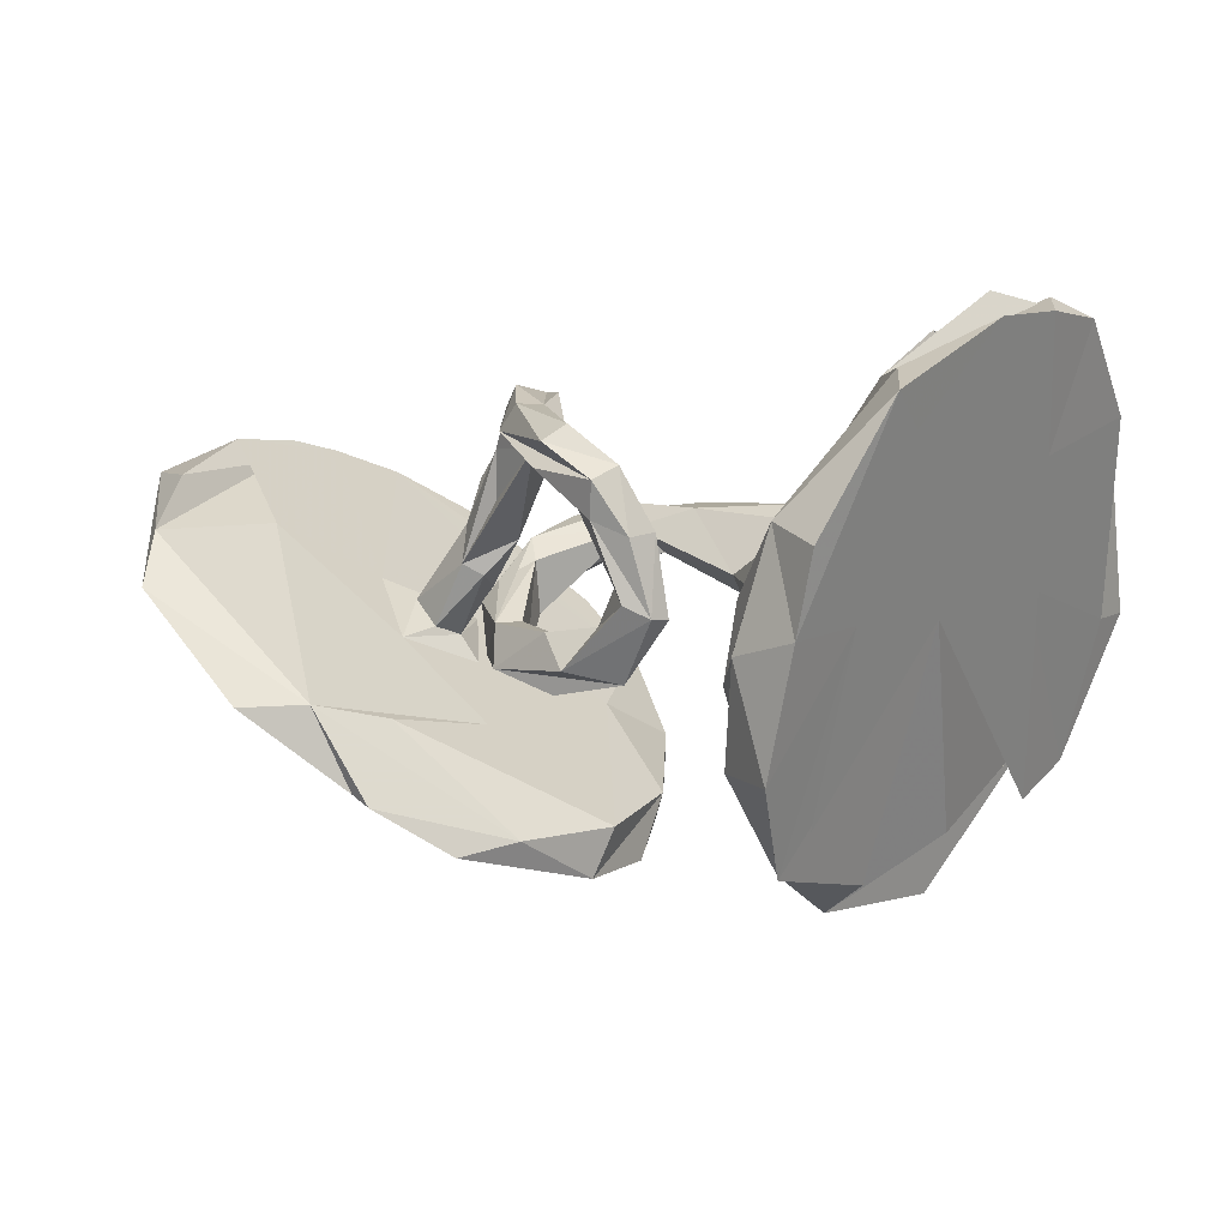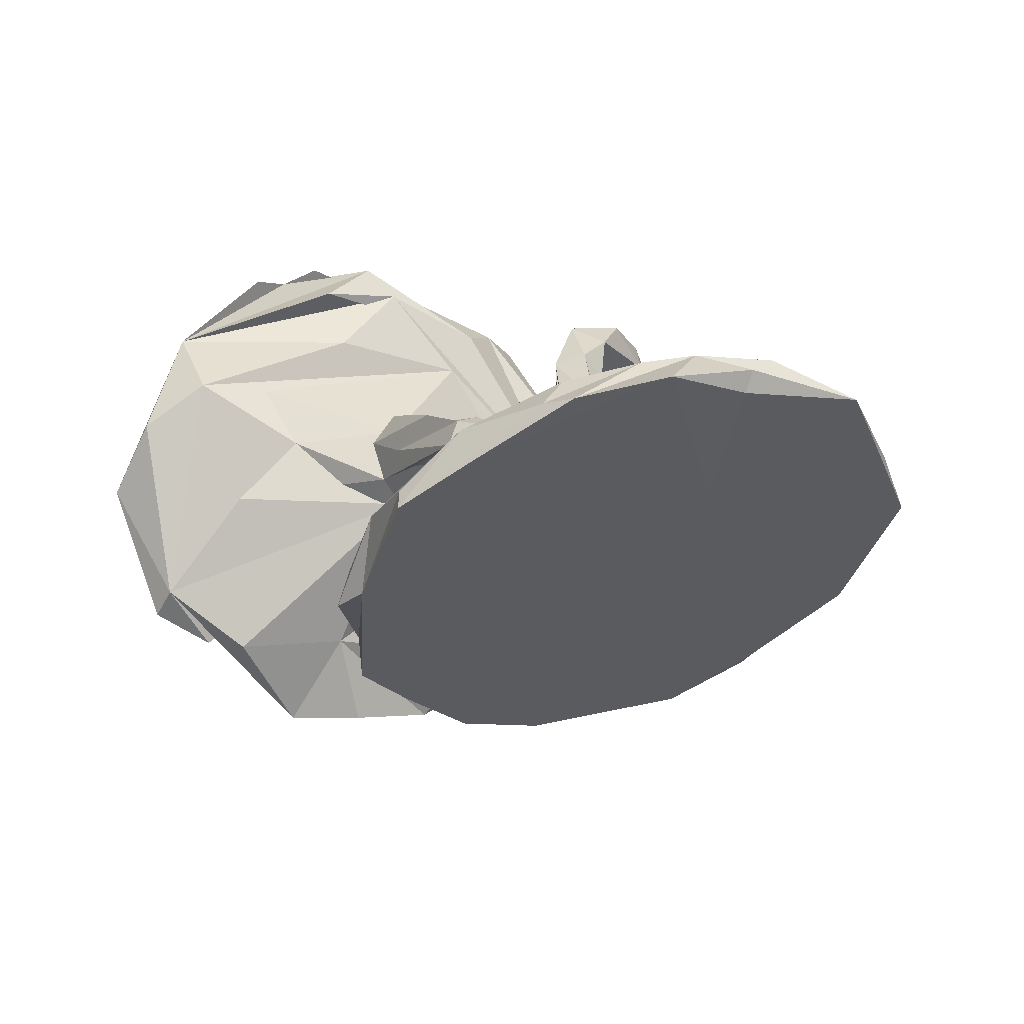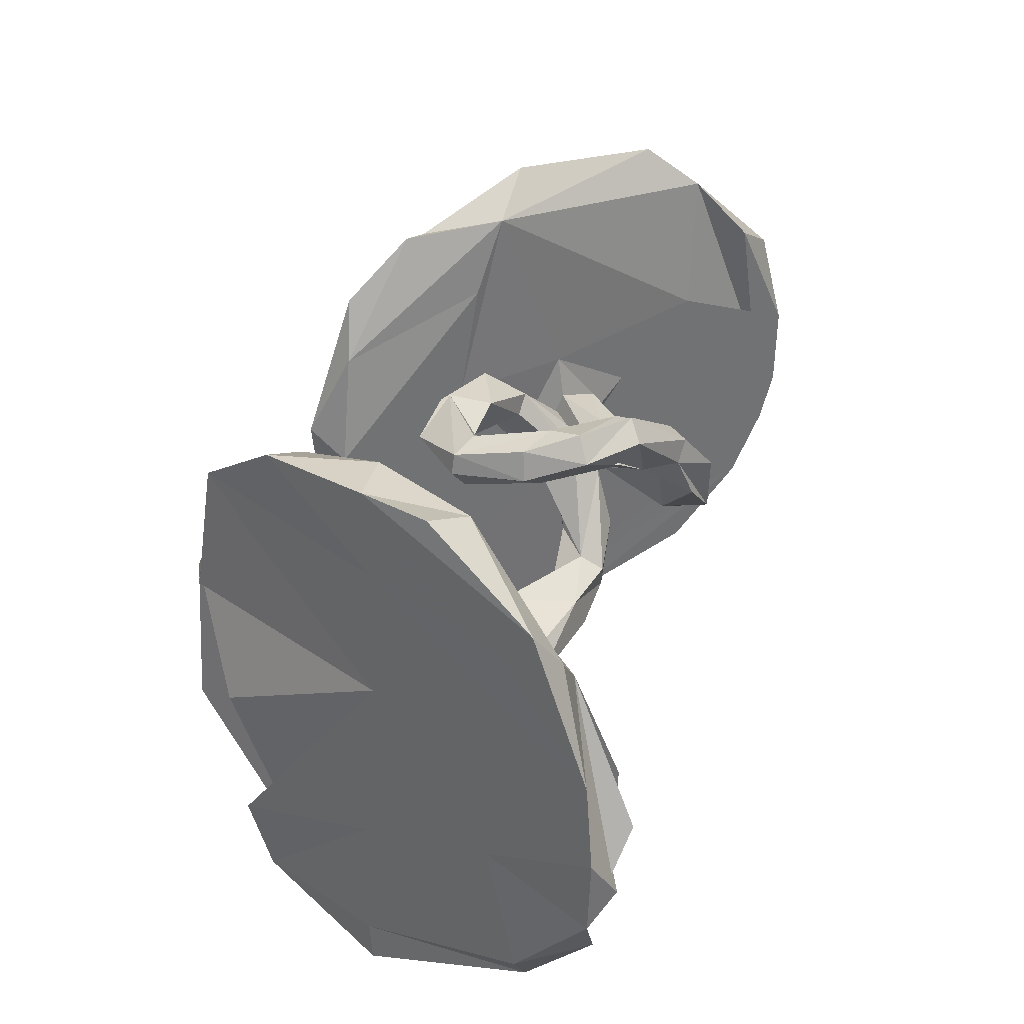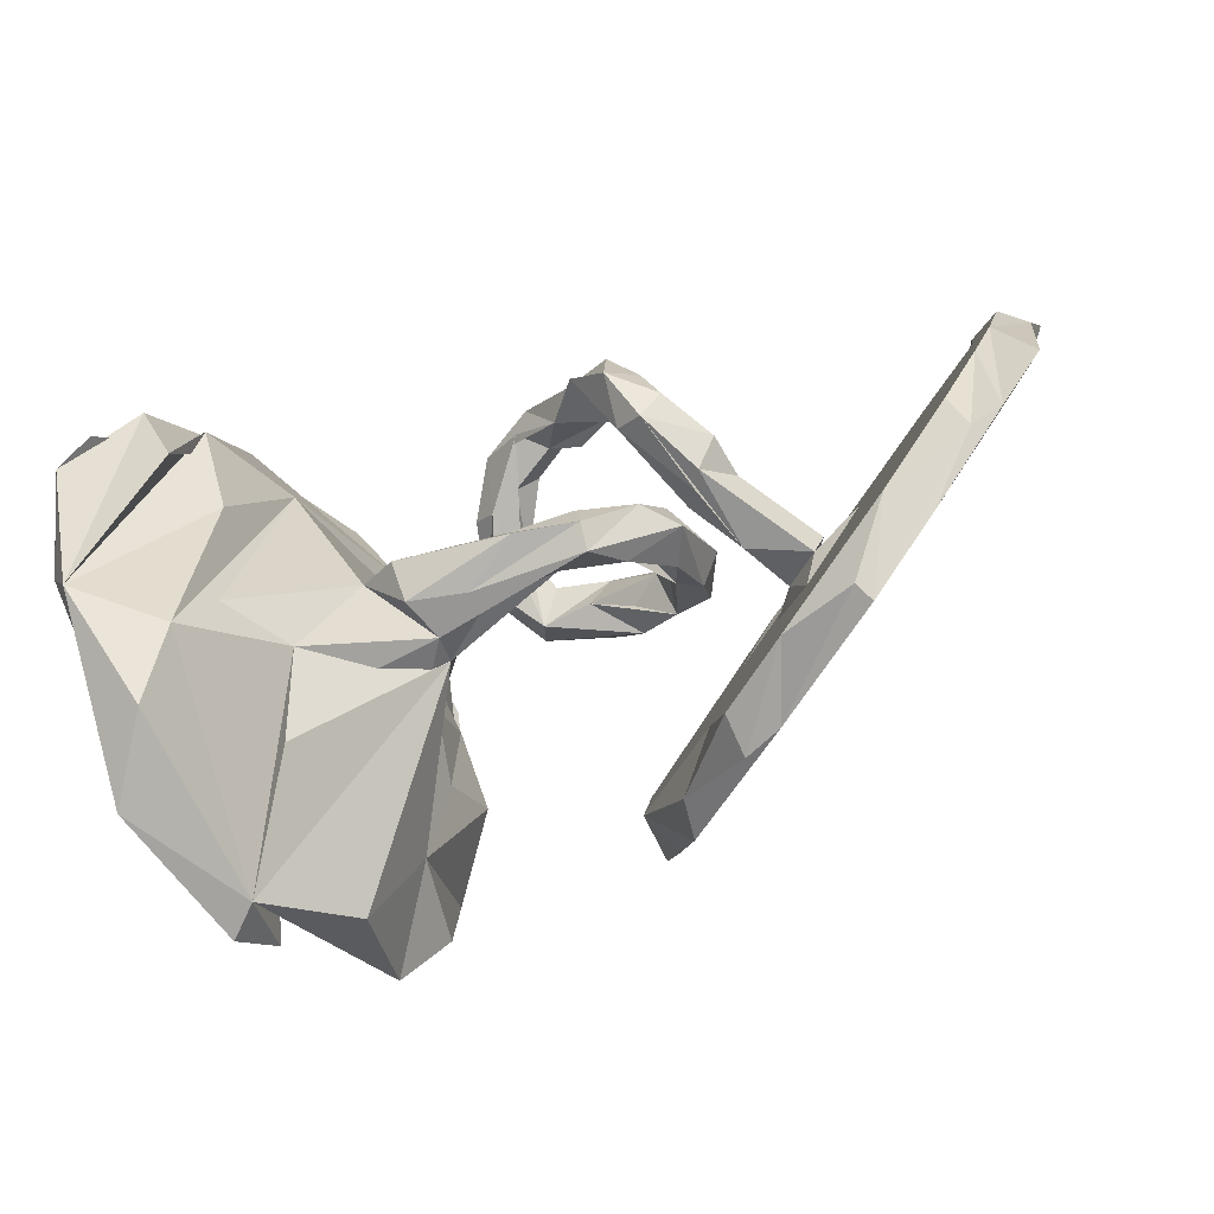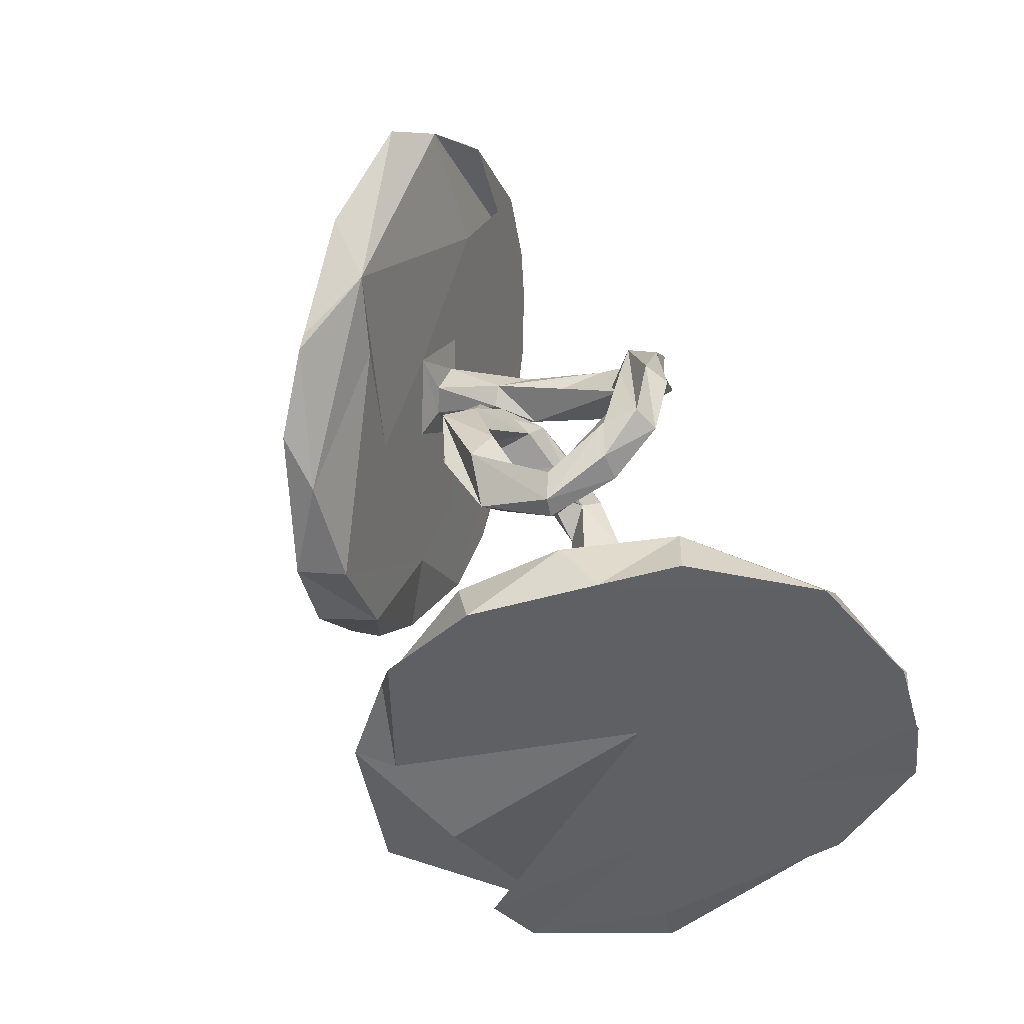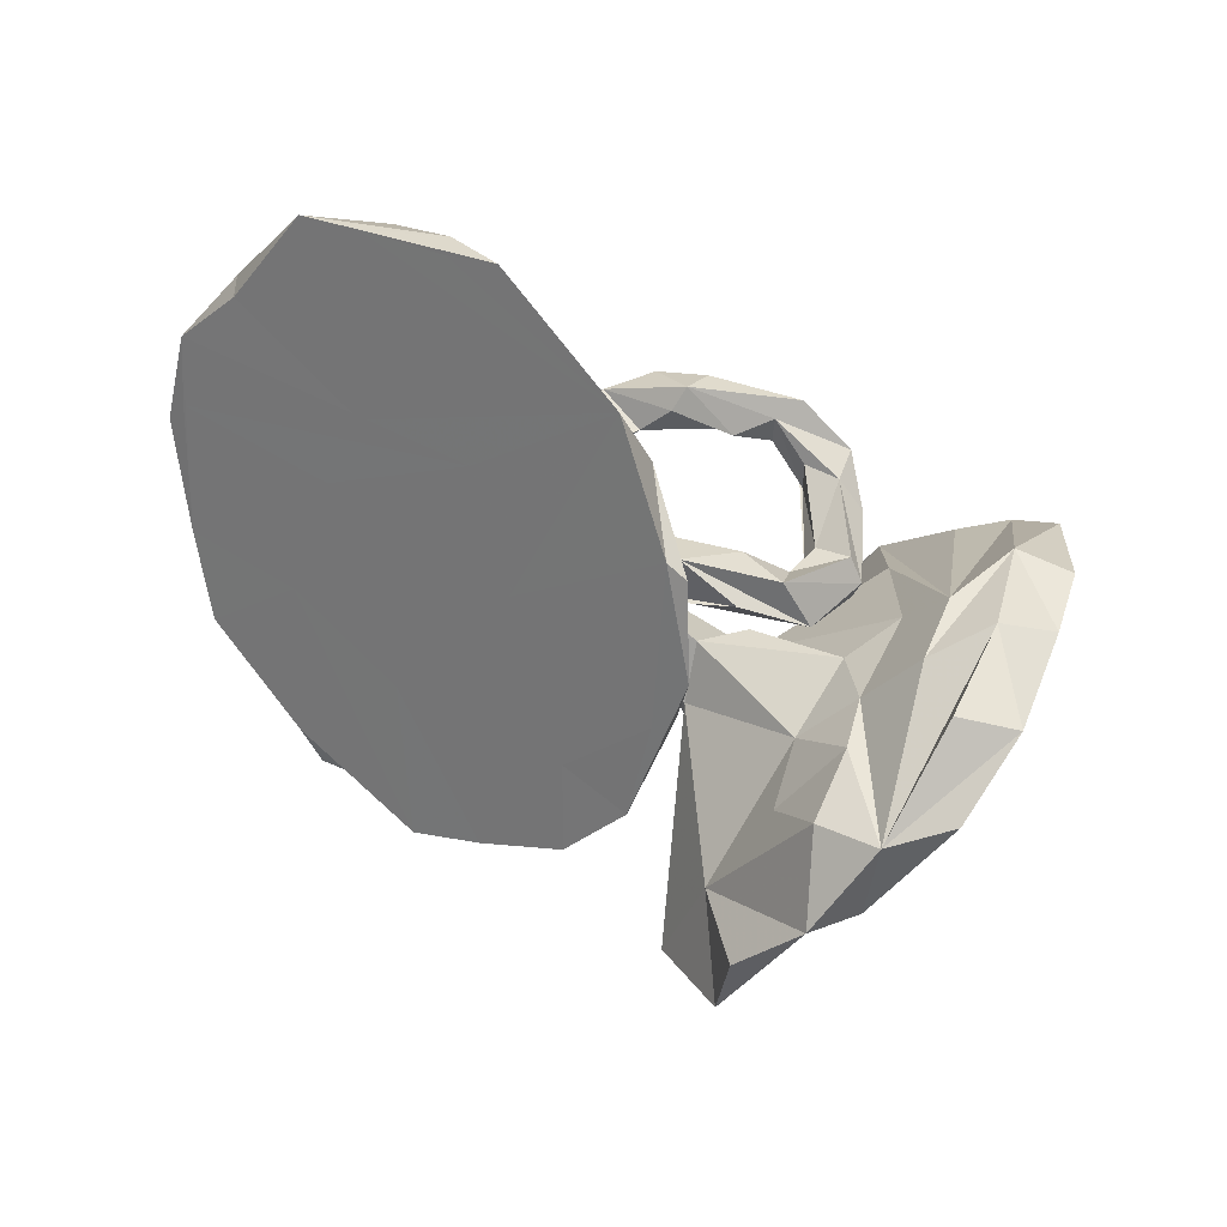
<metadata>
{"format":"obj","ext":"obj","renderer":"f3d","projection":"perspective","resolution":1024,"background":"white","views":[{"elev":-2.5,"azim":-157.6,"up":"+Z"},{"elev":6.3,"azim":52.1,"up":"+Z"},{"elev":48.5,"azim":-68.5,"up":"+Y"},{"elev":-73.2,"azim":14.2,"up":"+Y"},{"elev":57.7,"azim":-114.3,"up":"+Y"},{"elev":-39.1,"azim":135.6,"up":"+Z"}]}
</metadata>
<code>
v -0.6304 -0.4743 0.01113
v -0.535 -0.4373 -0.2348
v -0.4928 -0.4306 -0.1838
v 0.2618 -0.5178 -0.1108
v 0.3514 -0.5084 0.05108
v 0.3203 -0.5068 -0.08292
v -0.3553 -0.3425 -0.2866
v 0.1566 -0.4055 -0.1914
v -0.5621 -0.4393 0.1513
v -0.6123 -0.406 -0.000937
v 0.4859 -0.5469 0.07955
v 0.1563 -0.3987 -0.2617
v 0.4664 -0.5301 0.1056
v 0.2485 -0.4833 -0.05059
v -0.3587 -0.2249 -0.4473
v -0.5059 -0.3387 0.2331
v 0.1216 -0.2753 -0.3255
v 0.5362 -0.4571 0.2048
v -0.494 -0.3424 -0.2975
v -0.6824 -0.2286 0.3099
v -0.6505 -0.3042 0.3178
v 0.6776 -0.4011 0.2523
v -0.1616 -0.09112 0.001521
v 0.07527 -0.1832 -0.288
v -0.2749 -0.1617 -0.2826
v -0.4014 -0.3177 0.007476
v -0.2804 -0.1167 -0.448
v 0.5962 -0.4749 0.1619
v 0.5042 -0.3531 0.1485
v -0.2782 0.04817 -0.4623
v 0.6548 -0.3423 0.2836
v -0.275 -0.1643 0.0357
v -0.3703 -0.2021 0.1156
v -0.4544 -0.2249 0.219
v 0.3113 -0.3445 -0.03037
v 0.7374 -0.3282 0.2519
v -0.427 -0.1122 -0.3439
v -0.271 -0.02646 0.137
v 0.4833 -0.3337 0.02076
v 0.7288 -0.3781 0.2622
v -0.2148 -0.1045 -0.04738
v 0.08808 -0.118 -0.3978
v -0.164 -0.1285 0.05327
v -0.6112 -0.03096 0.2311
v 0.1831 -0.01974 -0.3368
v 0.33 -0.2476 -0.1423
v 0.2134 -0.2715 -0.1391
v -0.1996 -0.1293 0.1226
v 0.07931 0.01589 -0.3372
v -0.09946 -0.1382 0.1157
v -0.08245 -0.1134 0.08426
v 0.09426 -0.1577 0.1397
v 0.1075 0.04054 -0.4198
v 0.4044 -0.1565 0.004797
v 0.7203 -0.2316 0.3144
v -0.6627 -0.1113 0.4423
v 0.8099 -0.2447 0.2956
v 0.2735 0.07726 -0.1756
v 0.03837 -0.1033 0.1053
v 0.09389 -0.1374 0.1833
v -0.01262 -0.1315 0.1886
v -0.1106 -0.01096 0.06092
v -0.2617 0.2227 -0.396
v -0.6811 -0.03538 0.4366
v -0.5602 -0.1103 0.03644
v -0.6241 0.008449 0.4666
v 0.1454 -0.1013 0.0933
v 0.07983 -0.06086 0.1455
v 0.3491 -0.0455 -0.07307
v -0.2118 -0.06995 0.1751
v -0.02522 -0.0658 0.1739
v -0.505 -0.03257 0.4175
v 0.323 -0.04695 0.05486
v 0.1827 -0.05992 0.1678
v -0.3549 0.1007 -0.4154
v 0.08487 -0.08482 0.1878
v 0.1257 -0.04961 0.09225
v 0.5811 -0.1352 0.05757
v 0.2401 -0.04583 0.1134
v -0.6521 0.09958 0.4299
v -0.1717 0.05266 0.08357
v 0.2722 -0.03596 0.1604
v 0.4292 -0.07448 0.03046
v 0.2194 0.02928 0.1267
v -0.2348 0.03096 -0.2417
v 0.8245 -0.08385 0.3024
v -0.2305 0.08872 -0.1302
v 0.172 0.01387 0.06617
v 0.2152 -0.0229 0.04427
v 0.3789 -0.03884 -0.0256
v 0.3114 0.01512 0.06774
v 0.2458 0.04682 -0.01746
v 0.2846 -0.03425 0.1928
v 0.2038 0.03023 0.003145
v 0.7561 -0.1461 0.3248
v 0.4031 0.006607 -0.01326
v -0.3397 0.3053 -0.3311
v -0.4466 -0.03434 0.3151
v 0.1987 0.0601 0.08745
v 0.4492 -0.01489 0.03319
v -0.2027 0.1407 -0.3363
v 0.3836 0.07398 -0.1782
v 0.1946 0.1807 -0.3789
v 0.2543 0.003152 0.1262
v 0.3419 0.03373 0.08667
v 0.1613 0.1979 -0.3549
v 0.2156 0.000291 0.2898
v 0.4287 0.07539 -0.03313
v 0.5154 -0.01822 0.07031
v 0.1893 0.1146 -0.07348
v 0.3414 0.01644 0.1542
v 0.7864 -0.002297 0.3144
v 0.6465 0.107 0.1573
v 0.3201 0.007913 0.2287
v 0.1684 0.1362 0.2599
v 0.2453 0.09857 0.05474
v 0.1742 0.03453 0.2698
v -0.4697 0.109 0.4106
v 0.2693 0.05722 0.1859
v 0.8625 0.1195 0.2484
v -0.2408 0.2207 -0.115
v 0.8191 -0.09405 0.2651
v 0.2493 0.1343 -0.06534
v 0.2273 0.2881 -0.3777
v 0.2786 0.09203 0.02103
v -0.5548 0.1009 0.4661
v 0.7351 -0.05625 0.281
v 0.1736 0.0743 0.3546
v 0.2544 0.03852 0.3085
v 0.1208 0.1808 -0.06169
v -0.3043 0.3447 -0.3961
v -0.4848 0.1394 -0.02159
v -0.2203 0.2033 -0.2142
v 0.04659 0.2278 -0.05368
v 0.2634 0.07281 0.2674
v -0.4289 0.3671 -0.03813
v 0.2081 0.1928 -0.01758
v 0.1693 0.1762 -0.01522
v 0.1239 0.2027 -0.1189
v 0.1899 0.2377 -0.08979
v -0.2521 0.1851 -0.007184
v 0.359 0.3754 -0.2806
v -0.6108 0.2456 0.403
v -0.03837 0.234 -0.07531
v -0.1081 0.2724 -0.00761
v -0.2435 0.3969 -0.2441
v 0.5336 0.1466 -0.06015
v -0.04771 0.2895 -0.1179
v 0.08185 0.2553 -0.1317
v 0.2268 0.1109 0.3297
v -0.3775 0.197 0.2525
v -0.2295 0.3635 -0.1207
v 0.3419 0.2797 -0.1664
v -0.127 0.3113 -0.02337
v 0.1135 0.1639 0.3401
v 0.08694 0.2759 -0.03674
v -0.4444 0.2962 0.3193
v -0.05649 0.2761 0.008054
v -0.005764 0.289 -0.0306
v 0.04268 0.316 -0.09702
v 0.1773 0.1829 0.3537
v 0.5215 0.4479 -0.1503
v 0.1666 0.2065 0.2558
v -0.0417 0.3139 0.02518
v 0.06546 0.2405 0.2598
v -0.1126 0.3446 -0.0243
v 0.3259 0.3841 -0.3005
v -0.2818 0.2891 0.03512
v -0.2816 0.4726 -0.08283
v -0.07223 0.3595 -0.003675
v -0.07995 0.2974 0.1204
v -0.1139 0.3306 0.1043
v 0.1041 0.2405 0.3122
v -0.3268 0.4638 -0.2645
v 0.04103 0.3077 0.205
v 0.4147 0.4054 -0.1453
v -0.03081 0.3049 0.15
v -0.4931 0.3818 0.318
v 0.09639 0.2746 0.2012
v 0.1747 0.2505 0.2736
v -0.07065 0.3661 0.2008
v -0.03107 0.3808 0.1203
v -0.008605 0.3185 0.2394
v 0.1396 0.2652 0.3127
v -0.5206 0.3789 0.2302
v 0.6308 -0.000133 0.06742
v 0.008413 0.3442 0.1506
v -0.09026 0.3757 0.09389
v 0.01404 0.3594 0.2658
v 0.8169 0.2078 0.1826
v -0.2641 0.4 0.001093
v -0.04141 0.401 0.1768
v 0.7477 0.3269 0.08822
v 0.7599 0.2162 0.2316
v -0.5189 0.4603 0.276
v 0.07521 0.3457 0.204
v 0.7399 0.3266 0.1333
v -0.387 0.5133 -0.06556
v 0.0465 0.3824 0.2387
v -0.4218 0.537 0.06187
v -0.3426 0.4813 0.1023
v 0.714 0.4028 0.03742
f 162 142 176
f 167 176 142
f 202 162 176
f 102 142 162
f 162 202 193
f 190 193 202
f 190 162 193
f 199 180 192
f 196 192 180
f 181 199 192
f 184 180 199
f 189 181 165
f 183 165 181
f 173 189 165
f 199 181 189
f 171 183 181
f 175 165 183
f 178 191 201
f 152 201 191
f 195 178 201
f 157 191 178
f 198 136 185
f 143 185 136
f 195 198 185
f 174 136 198
f 143 195 185
f 200 198 195
f 118 191 157
f 178 195 143
f 157 178 143
f 197 202 176
f 113 197 176
f 190 202 197
f 120 190 197
f 200 201 198
f 169 198 201
f 195 201 200
f 174 198 169
f 152 169 201
f 196 182 192
f 188 192 182
f 187 182 196
f 188 181 192
f 14 4 5
f 6 5 4
f 31 14 5
f 8 4 14
f 13 6 11
f 39 11 6
f 18 13 11
f 5 6 13
f 18 5 13
f 3 15 7
f 25 7 15
f 30 3 37
f 132 37 3
f 132 30 37
f 15 3 30
f 23 3 7
f 47 8 14
f 8 6 4
f 12 6 8
f 24 12 8
f 39 6 12
f 1 2 3
f 19 3 2
f 9 1 3
f 2 1 10
f 21 10 1
f 19 2 65
f 10 65 2
f 44 19 65
f 132 3 19
f 88 89 77
f 67 77 89
f 68 88 77
f 94 89 88
f 79 67 89
f 59 77 67
f 52 67 79
f 92 79 89
f 104 73 117
f 82 117 73
f 115 104 117
f 91 73 104
f 93 73 83
f 90 83 73
f 100 93 83
f 107 73 93
f 86 57 122
f 186 122 57
f 120 86 122
f 95 57 86
f 40 57 95
f 120 95 86
f 28 57 40
f 55 40 95
f 62 23 87
f 25 87 23
f 141 62 87
f 94 92 89
f 110 92 94
f 114 107 93
f 82 73 107
f 113 109 55
f 31 55 109
f 112 113 55
f 108 109 113
f 147 186 57
f 120 122 186
f 36 147 57
f 162 186 147
f 133 85 101
f 25 101 85
f 63 133 101
f 87 85 133
f 54 83 90
f 91 90 73
f 108 83 109
f 54 109 83
f 100 83 108
f 29 109 54
f 90 108 69
f 54 69 108
f 54 90 69
f 96 108 90
f 63 75 131
f 132 131 75
f 174 63 131
f 30 75 63
f 103 45 53
f 42 53 45
f 142 103 53
f 102 45 103
f 126 64 21
f 56 21 64
f 157 64 126
f 79 74 52
f 60 52 74
f 125 74 79
f 87 25 85
f 30 101 25
f 29 14 31
f 109 29 31
f 47 14 29
f 18 31 5
f 194 112 120
f 95 120 112
f 197 194 120
f 127 112 194
f 102 162 147
f 190 186 162
f 176 153 58
f 49 58 153
f 108 176 58
f 120 186 190
f 176 108 113
f 174 169 146
f 63 146 169
f 63 174 146
f 160 159 156
f 144 156 159
f 140 160 156
f 170 159 160
f 166 170 160
f 164 159 170
f 160 148 166
f 154 166 148
f 140 148 160
f 169 152 63
f 121 63 152
f 174 131 136
f 132 136 131
f 164 144 159
f 158 144 164
f 182 164 170
f 187 164 182
f 166 182 170
f 121 152 191
f 164 177 158
f 183 158 177
f 187 177 164
f 196 177 187
f 171 158 183
f 175 183 177
f 172 154 171
f 145 171 154
f 181 172 171
f 166 154 172
f 144 145 154
f 158 171 145
f 188 166 172
f 181 188 172
f 182 166 188
f 191 168 121
f 141 121 168
f 151 168 191
f 165 163 115
f 150 115 163
f 155 165 115
f 175 163 165
f 163 175 179
f 196 179 175
f 180 163 179
f 177 196 175
f 180 179 196
f 191 118 151
f 98 151 118
f 180 150 163
f 161 150 180
f 128 150 161
f 184 161 180
f 173 161 184
f 117 155 115
f 173 165 155
f 128 173 155
f 161 173 128
f 189 173 184
f 199 189 184
f 22 11 28
f 39 28 11
f 40 22 28
f 18 11 22
f 27 25 15
f 23 7 25
f 47 29 35
f 54 35 29
f 54 47 35
f 30 27 15
f 30 25 27
f 47 24 8
f 17 12 24
f 12 46 39
f 28 39 46
f 17 46 12
f 42 17 24
f 21 1 9
f 16 21 9
f 16 9 3
f 33 16 3
f 23 26 3
f 33 3 26
f 33 26 23
f 137 123 140
f 110 140 123
f 156 137 140
f 125 123 137
f 92 123 125
f 84 125 137
f 149 148 140
f 140 110 149
f 139 149 110
f 148 149 139
f 134 139 110
f 97 136 132
f 153 176 106
f 167 106 176
f 153 106 49
f 53 49 106
f 78 102 147
f 124 106 167
f 66 157 80
f 143 80 157
f 143 44 80
f 64 80 44
f 132 44 143
f 19 44 132
f 97 132 143
f 34 38 151
f 168 151 38
f 168 38 141
f 81 141 38
f 62 81 38
f 62 141 81
f 128 117 107
f 82 107 117
f 129 128 107
f 155 117 128
f 150 129 135
f 111 135 129
f 115 150 135
f 128 129 150
f 114 111 129
f 105 135 111
f 51 52 43
f 50 43 52
f 23 51 43
f 59 52 51
f 23 43 41
f 32 41 43
f 32 23 41
f 21 16 98
f 151 98 16
f 118 21 98
f 78 147 36
f 28 36 57
f 22 55 31
f 132 75 30
f 59 67 52
f 50 52 60
f 76 60 74
f 23 59 51
f 62 59 23
f 68 59 62
f 60 61 50
f 48 50 61
f 71 61 60
f 76 71 60
f 68 71 76
f 84 76 74
f 48 43 50
f 61 70 48
f 38 48 70
f 71 70 61
f 38 70 71
f 43 48 38
f 20 44 65
f 43 38 33
f 34 33 38
f 72 21 118
f 72 126 21
f 64 44 20
f 56 64 20
f 21 56 20
f 58 47 54
f 108 58 54
f 49 47 58
f 47 49 24
f 53 24 49
f 17 42 45
f 24 53 42
f 10 20 65
f 33 151 16
f 34 151 33
f 32 33 23
f 43 33 32
f 22 31 18
f 36 46 78
f 102 78 46
f 28 46 36
f 63 101 30
f 102 46 45
f 17 45 46
f 112 55 95
f 22 40 55
f 72 118 157
f 127 197 113
f 127 194 197
f 20 10 21
f 96 100 108
f 105 100 96
f 91 105 96
f 111 100 105
f 124 53 106
f 102 103 142
f 142 53 124
f 66 80 64
f 157 66 64
f 71 62 38
f 68 62 71
f 84 68 76
f 77 59 68
f 125 84 74
f 99 68 84
f 91 96 90
f 68 94 88
f 104 105 91
f 79 92 125
f 110 123 92
f 99 110 94
f 121 87 133
f 63 121 133
f 141 87 121
f 113 112 127
f 111 93 100
f 115 105 104
f 68 99 94
f 114 93 111
f 119 105 115
f 135 119 115
f 135 105 119
f 116 84 137
f 116 99 84
f 137 99 116
f 129 107 114
f 157 126 72
f 167 142 124
f 97 143 136
f 144 158 145
f 148 144 154
f 134 156 144
f 138 156 134
f 139 134 144
f 139 144 148
f 130 138 134
f 137 156 138
f 110 138 130
f 110 130 134
f 99 137 138
f 138 110 99

</code>
